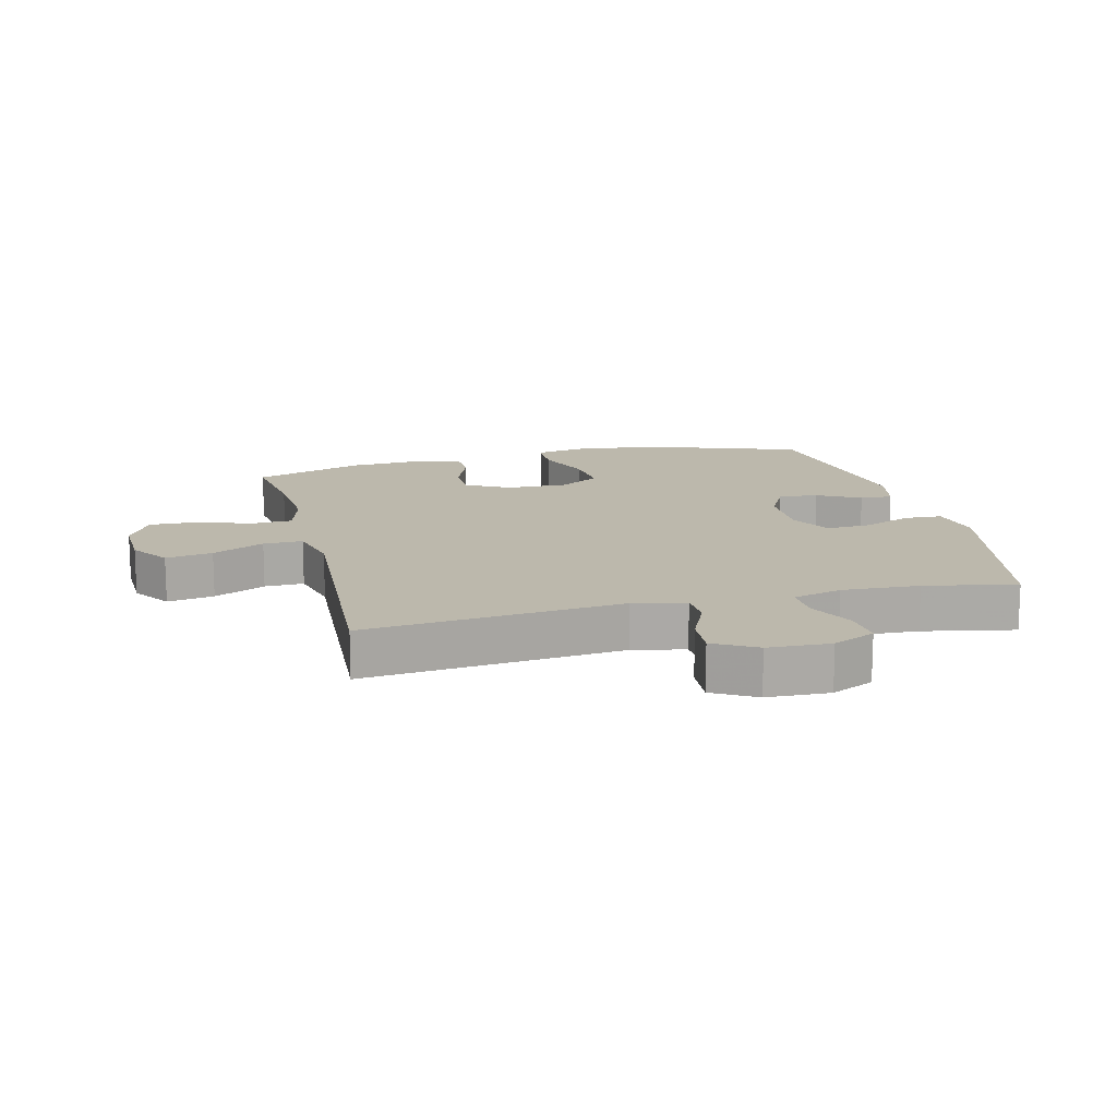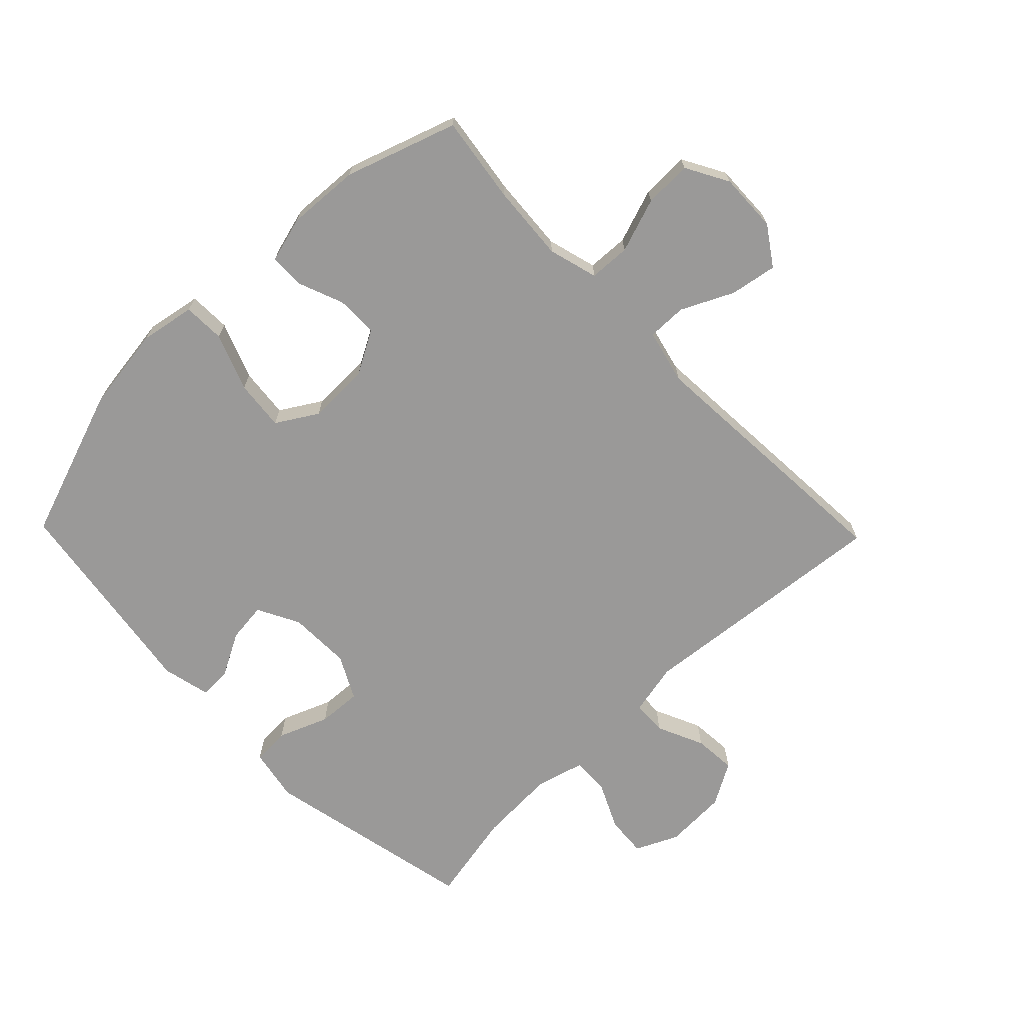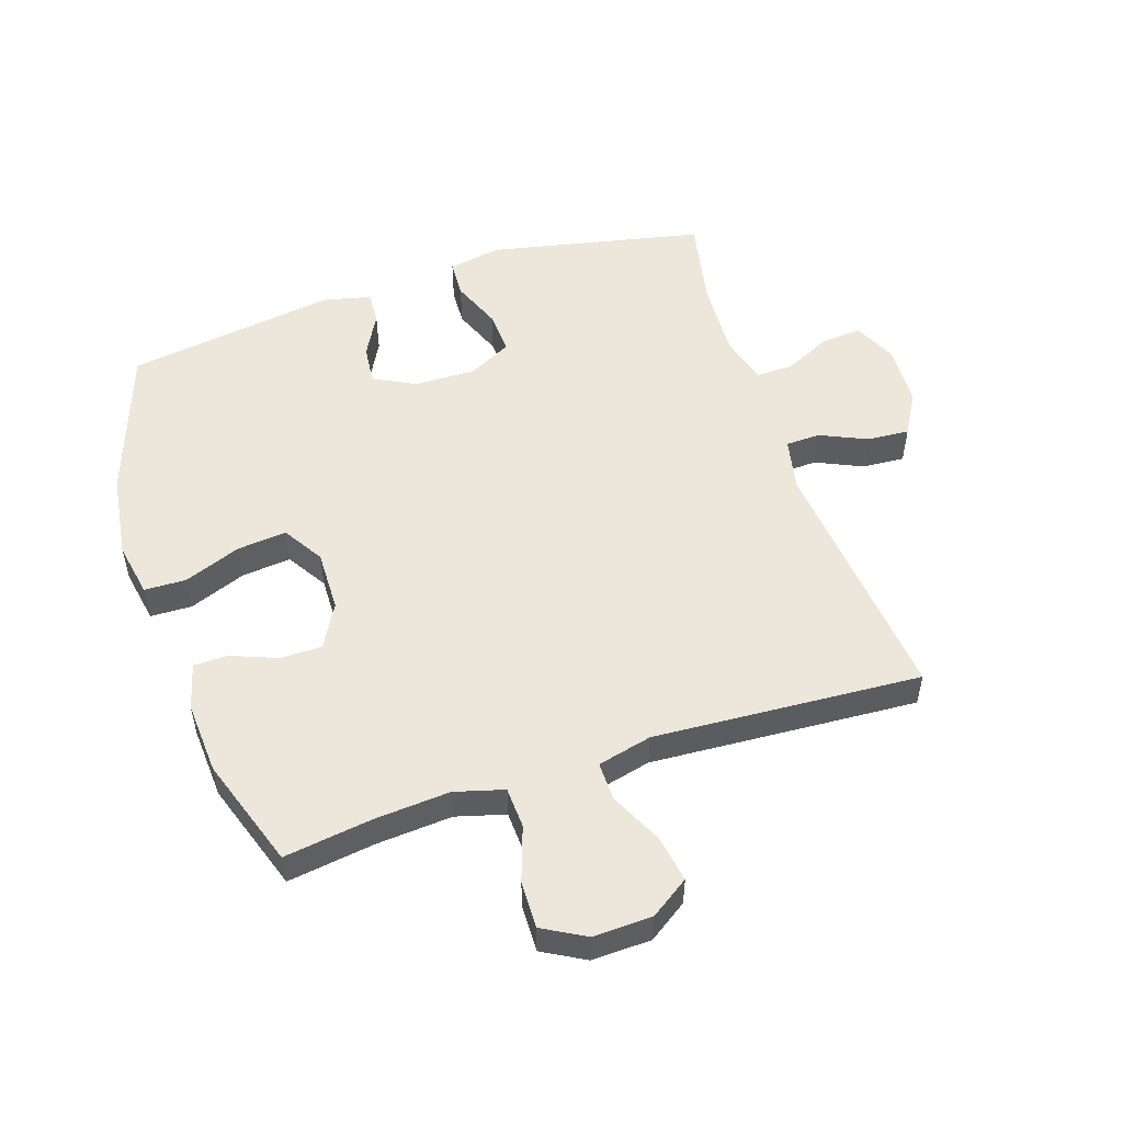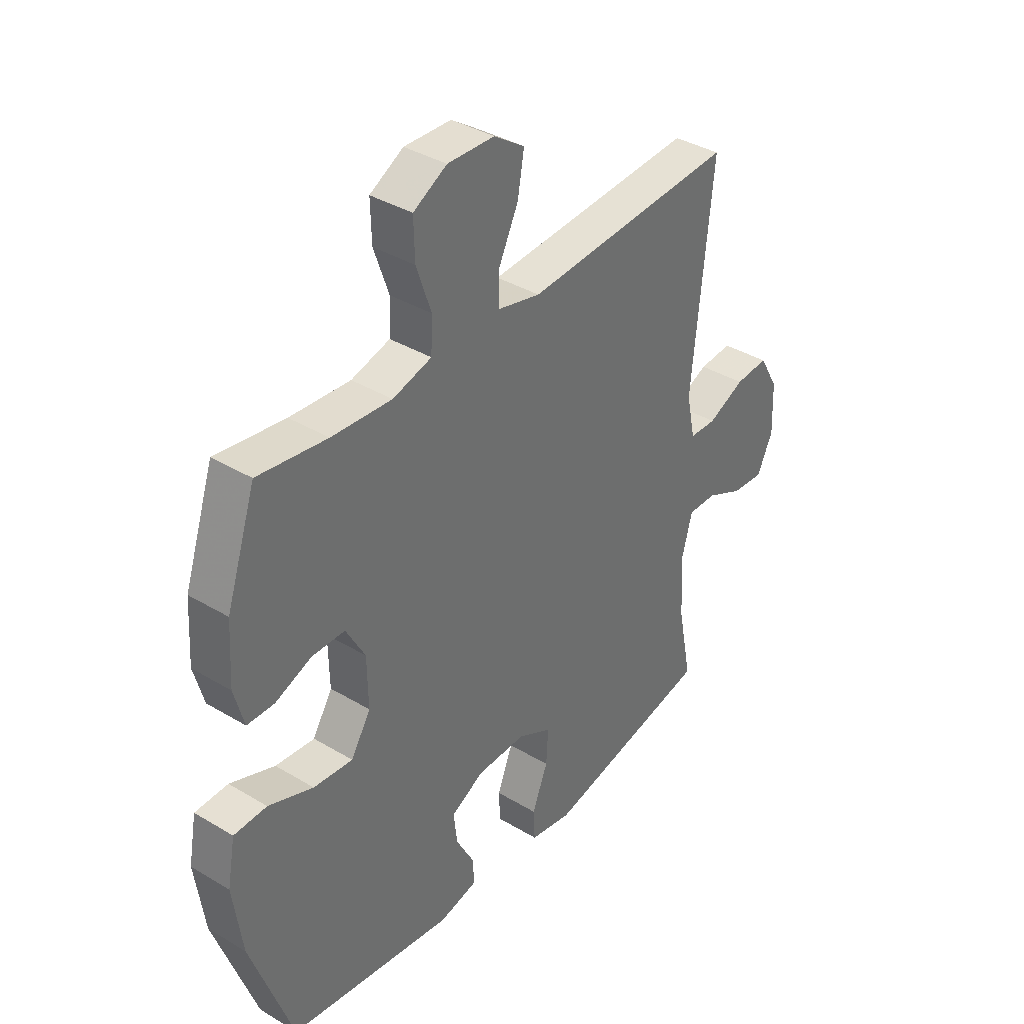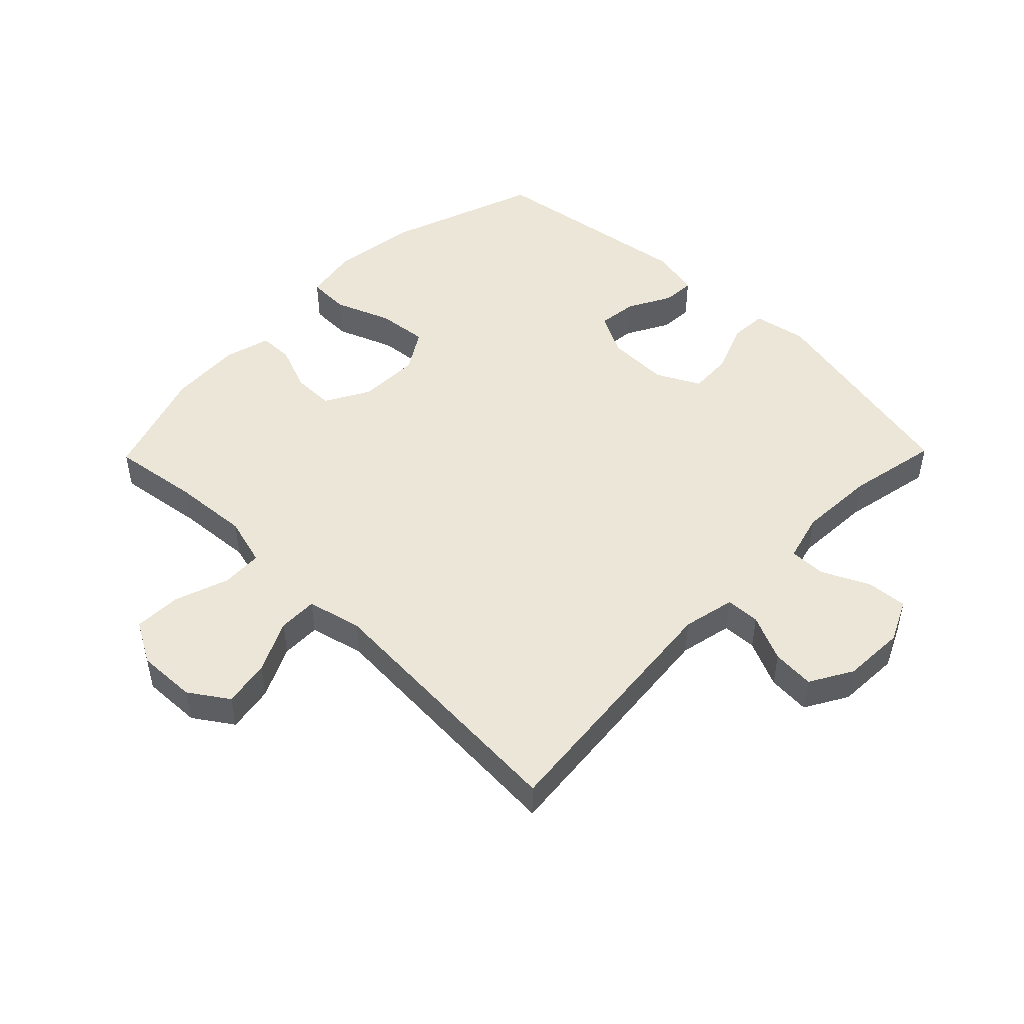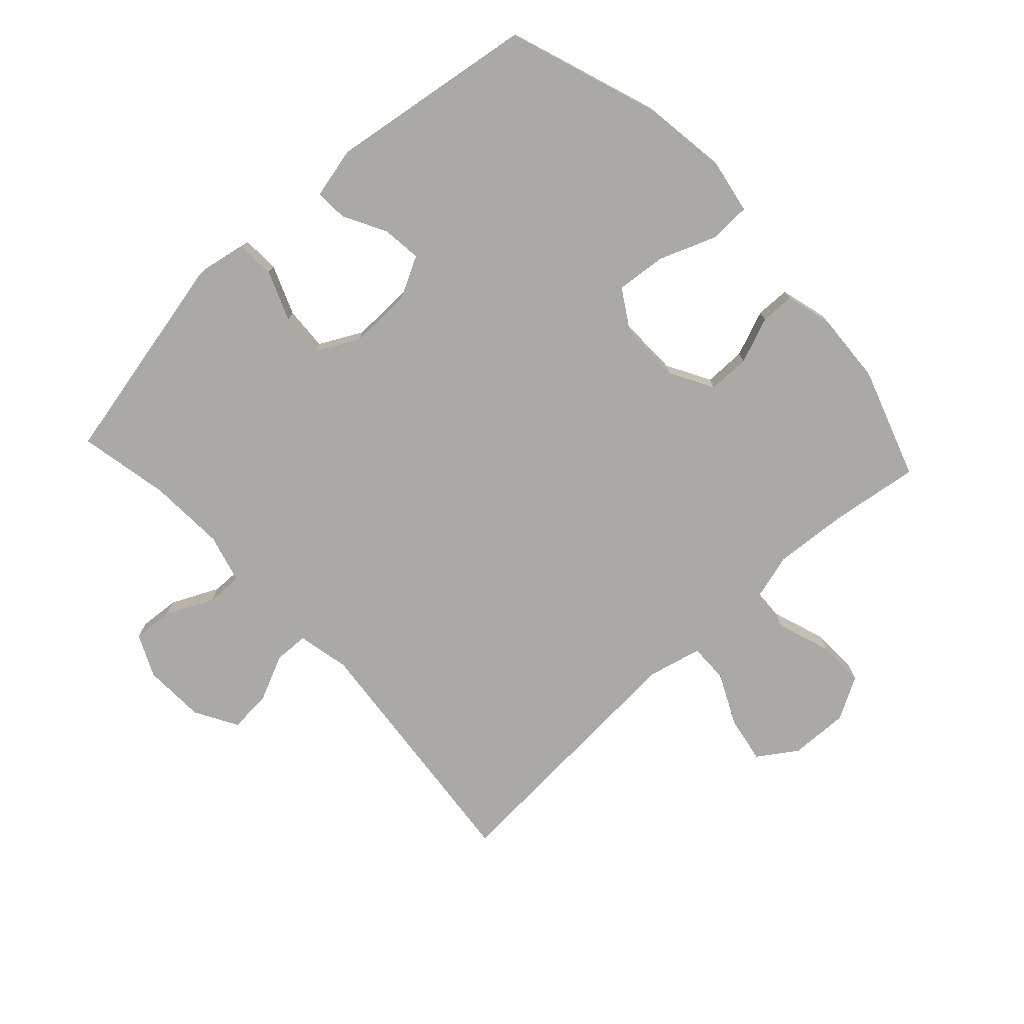
<metadata>
{"format":"obj","ext":"obj","renderer":"f3d","projection":"perspective","resolution":1024,"background":"white","views":[{"elev":14.6,"azim":76.0,"up":"+Y"},{"elev":-69.1,"azim":-45.9,"up":"+Y"},{"elev":52.6,"azim":-18.3,"up":"+Y"},{"elev":37.5,"azim":-52.4,"up":"+Z"},{"elev":48.6,"azim":44.4,"up":"+Y"},{"elev":-75.6,"azim":-137.2,"up":"+Y"}]}
</metadata>
<code>
v -0.5 0.07 0.5
v -0.36 0.07 0.48
v -0.238 0.07 0.471
v -0.159 0.07 0.493
v -0.156 0.07 0.559
v -0.186 0.07 0.646
v -0.188 0.07 0.722
v -0.12 0.07 0.76
v -0.025 0.07 0.757
v 0.037 0.07 0.715
v 0.024 0.07 0.64
v -0.016 0.07 0.557
v -0.017 0.07 0.494
v 0.07 0.07 0.473
v 0.5 0.07 0.5
v 0.459 0.07 0.089
v 0.477 0.07 0.005
v 0.532 0.07 0.003
v 0.607 0.07 0.037
v 0.675 0.07 0.042
v 0.714 0.07 -0.026
v 0.718 0.07 -0.126
v 0.686 0.07 -0.194
v 0.621 0.07 -0.189
v 0.545 0.07 -0.153
v 0.486 0.07 -0.152
v 0.465 0.07 -0.23
v 0.471 0.07 -0.354
v 0.5 0.07 -0.5
v 0.156 0.07 -0.573
v 0.071 0.07 -0.557
v 0.068 0.07 -0.497
v 0.1 0.07 -0.417
v 0.104 0.07 -0.347
v 0.035 0.07 -0.311
v -0.065 0.07 -0.313
v -0.132 0.07 -0.348
v -0.125 0.07 -0.411
v -0.088 0.07 -0.48
v -0.085 0.07 -0.532
v -0.163 0.07 -0.55
v -0.5 0.07 -0.5
v -0.585 0.07 -0.257
v -0.604 0.07 -0.121
v -0.588 0.07 -0.033
v -0.521 0.07 -0.031
v -0.43 0.07 -0.066
v -0.35 0.07 -0.074
v -0.31 0.07 -0.009
v -0.312 0.07 0.09
v -0.351 0.07 0.16
v -0.418 0.07 0.16
v -0.492 0.07 0.131
v -0.547 0.07 0.132
v -0.567 0.07 0.206
v -0.56 0.07 0.322
v -0.5 0 0.5
v -0.36 0 0.48
v -0.238 0 0.471
v -0.159 0 0.493
v -0.156 0 0.559
v -0.186 0 0.646
v -0.188 0 0.722
v -0.12 0 0.76
v -0.025 0 0.757
v 0.037 0 0.715
v 0.024 0 0.64
v -0.016 0 0.557
v -0.017 0 0.494
v 0.07 0 0.473
v 0.5 0 0.5
v 0.459 0 0.089
v 0.477 0 0.005
v 0.532 0 0.003
v 0.607 0 0.037
v 0.675 0 0.042
v 0.714 0 -0.026
v 0.718 0 -0.126
v 0.686 0 -0.194
v 0.621 0 -0.189
v 0.545 0 -0.153
v 0.486 0 -0.152
v 0.465 0 -0.23
v 0.471 0 -0.354
v 0.5 0 -0.5
v 0.156 0 -0.573
v 0.071 0 -0.557
v 0.068 0 -0.497
v 0.1 0 -0.417
v 0.104 0 -0.347
v 0.035 0 -0.311
v -0.065 0 -0.313
v -0.132 0 -0.348
v -0.125 0 -0.411
v -0.088 0 -0.48
v -0.085 0 -0.532
v -0.163 0 -0.55
v -0.5 0 -0.5
v -0.585 0 -0.257
v -0.604 0 -0.121
v -0.588 0 -0.033
v -0.521 0 -0.031
v -0.43 0 -0.066
v -0.35 0 -0.074
v -0.31 0 -0.009
v -0.312 0 0.09
v -0.351 0 0.16
v -0.418 0 0.16
v -0.492 0 0.131
v -0.547 0 0.132
v -0.567 0 0.206
v -0.56 0 0.322
f 55 56 1 2
f 52 53 54 55
f 51 52 55 2
f 50 51 2 3
f 49 50 3 4
f 44 45 46 47
f 44 47 48
f 43 44 48
f 42 43 48
f 41 42 48 49
f 38 39 40 41
f 37 38 41 49
f 30 31 32 33
f 28 29 30 33
f 27 28 33 34
f 26 27 34 35
f 22 23 24 25
f 22 25 26
f 21 22 26
f 18 19 20 21
f 17 18 21 26
f 16 17 26 35
f 14 15 16 35
f 9 10 11 12
f 9 12 13
f 8 9 13
f 5 6 7 8
f 4 5 8 13
f 36 37 49 4
f 14 35 36
f 4 13 14 36
f 58 57 112 111
f 111 110 109 108
f 58 111 108 107
f 59 58 107 106
f 60 59 106 105
f 103 102 101 100
f 104 103 100
f 104 100 99
f 104 99 98
f 105 104 98 97
f 97 96 95 94
f 105 97 94 93
f 89 88 87 86
f 89 86 85 84
f 90 89 84 83
f 91 90 83 82
f 81 80 79 78
f 82 81 78
f 82 78 77
f 77 76 75 74
f 82 77 74 73
f 91 82 73 72
f 91 72 71 70
f 68 67 66 65
f 69 68 65
f 69 65 64
f 64 63 62 61
f 69 64 61 60
f 60 105 93 92
f 92 91 70
f 92 70 69 60
f 1 57 58 2
f 2 58 59 3
f 3 59 60 4
f 4 60 61 5
f 5 61 62 6
f 6 62 63 7
f 7 63 64 8
f 8 64 65 9
f 9 65 66 10
f 10 66 67 11
f 11 67 68 12
f 12 68 69 13
f 13 69 70 14
f 14 70 71 15
f 15 71 72 16
f 16 72 73 17
f 17 73 74 18
f 18 74 75 19
f 19 75 76 20
f 20 76 77 21
f 21 77 78 22
f 22 78 79 23
f 23 79 80 24
f 24 80 81 25
f 25 81 82 26
f 26 82 83 27
f 27 83 84 28
f 28 84 85 29
f 29 85 86 30
f 30 86 87 31
f 31 87 88 32
f 32 88 89 33
f 33 89 90 34
f 34 90 91 35
f 35 91 92 36
f 36 92 93 37
f 37 93 94 38
f 38 94 95 39
f 39 95 96 40
f 40 96 97 41
f 41 97 98 42
f 42 98 99 43
f 43 99 100 44
f 44 100 101 45
f 45 101 102 46
f 46 102 103 47
f 47 103 104 48
f 48 104 105 49
f 49 105 106 50
f 50 106 107 51
f 51 107 108 52
f 52 108 109 53
f 53 109 110 54
f 54 110 111 55
f 55 111 112 56
f 56 112 57 1

</code>
